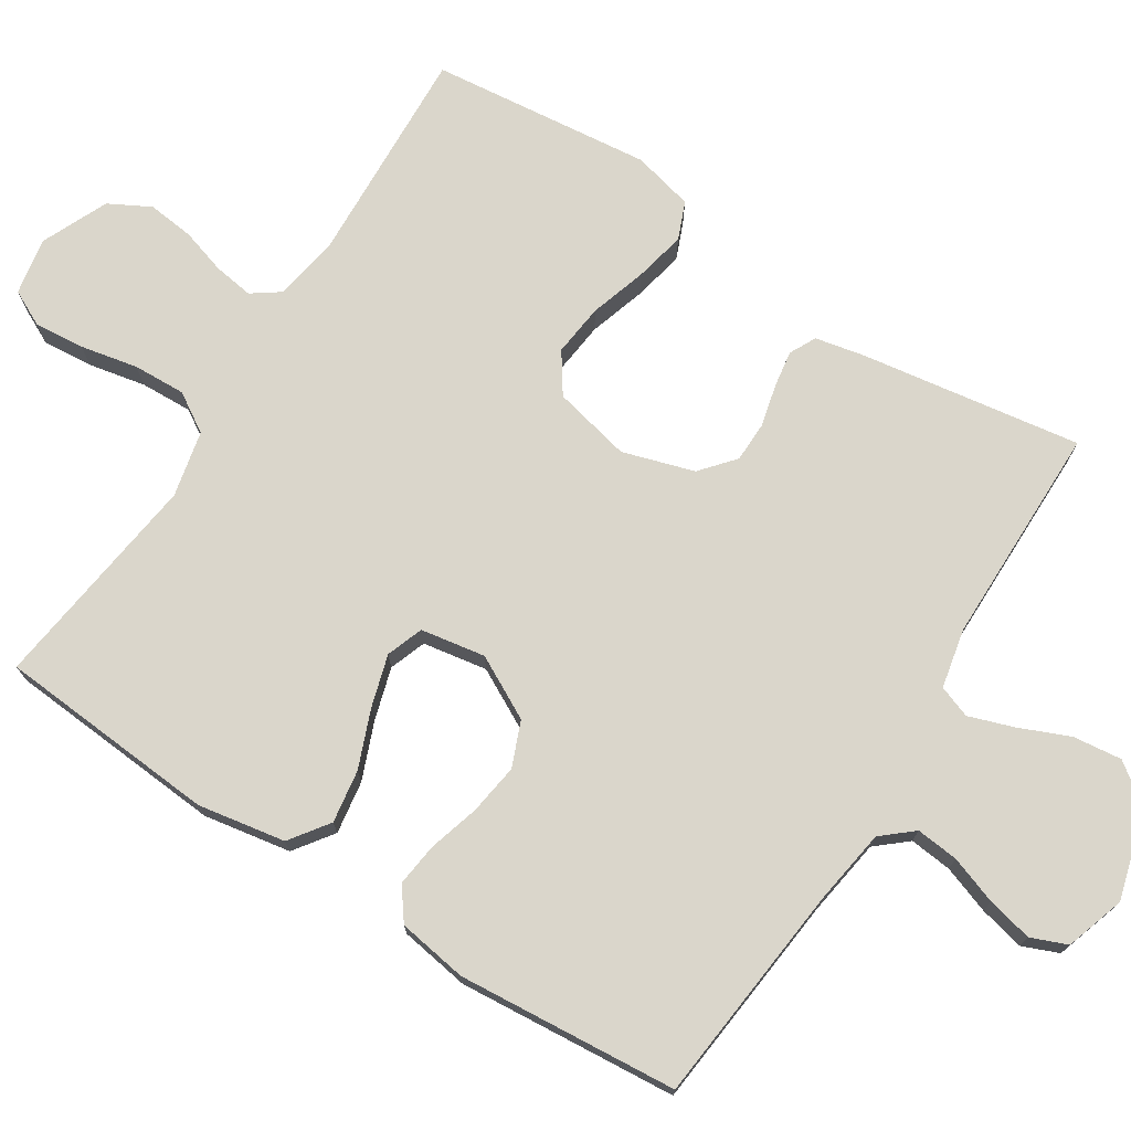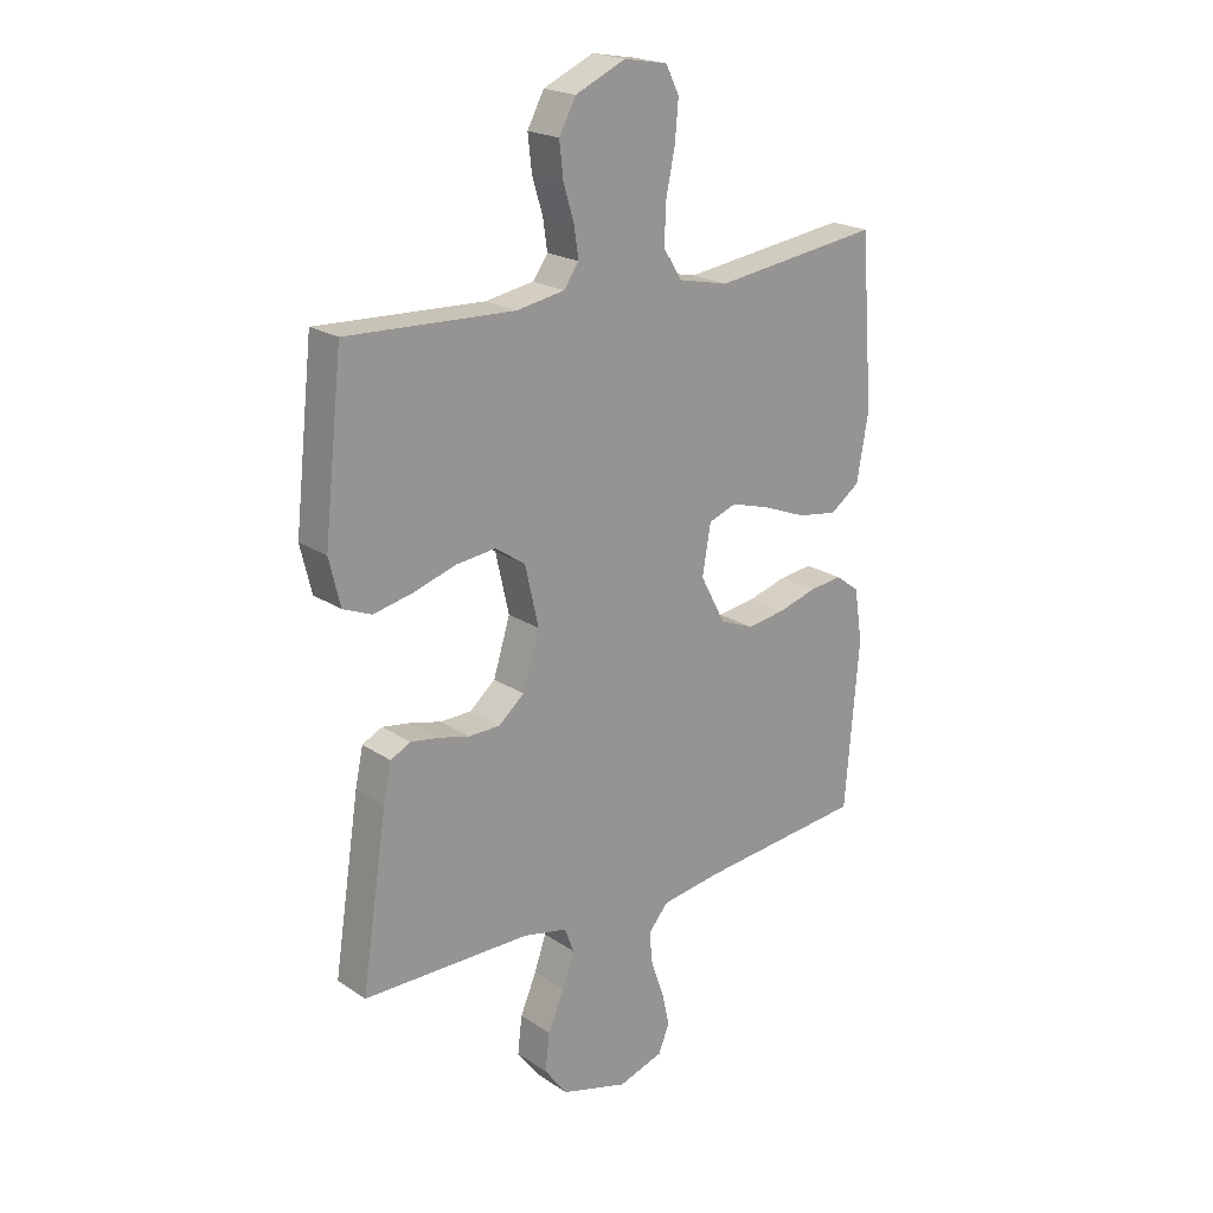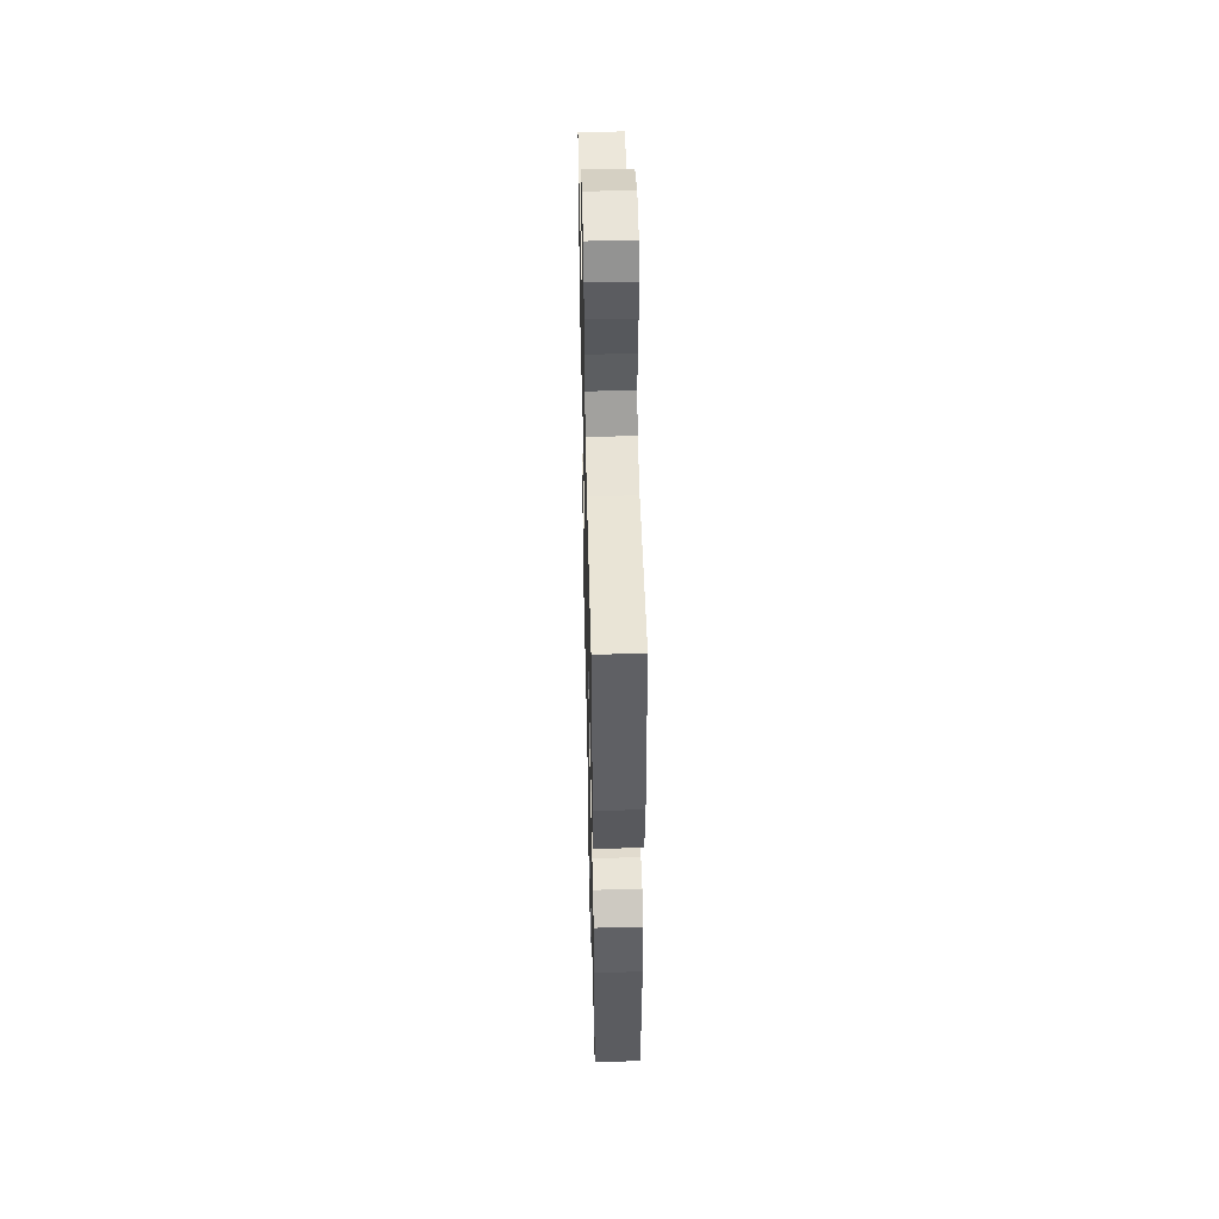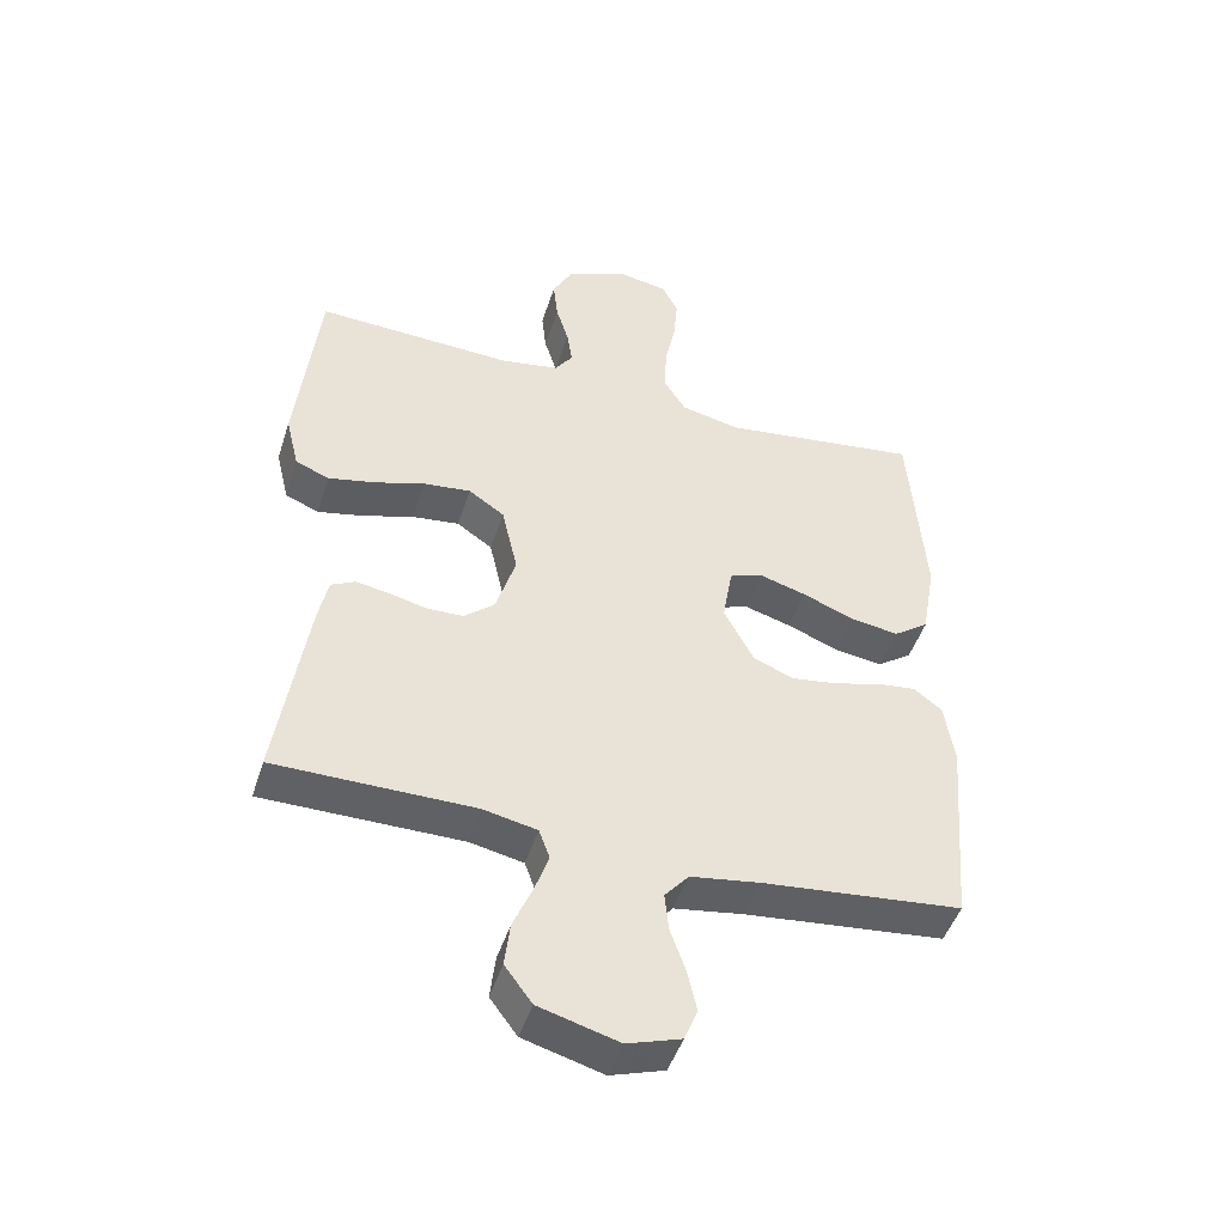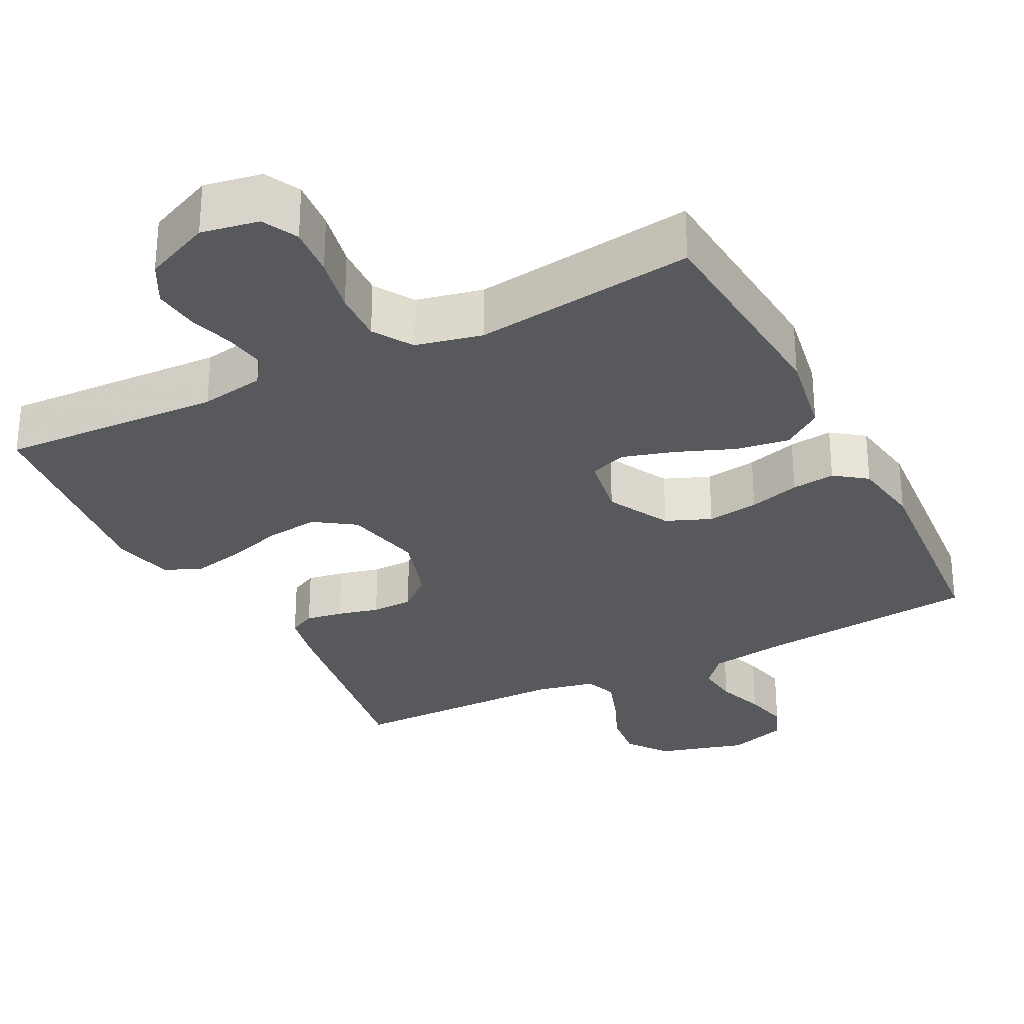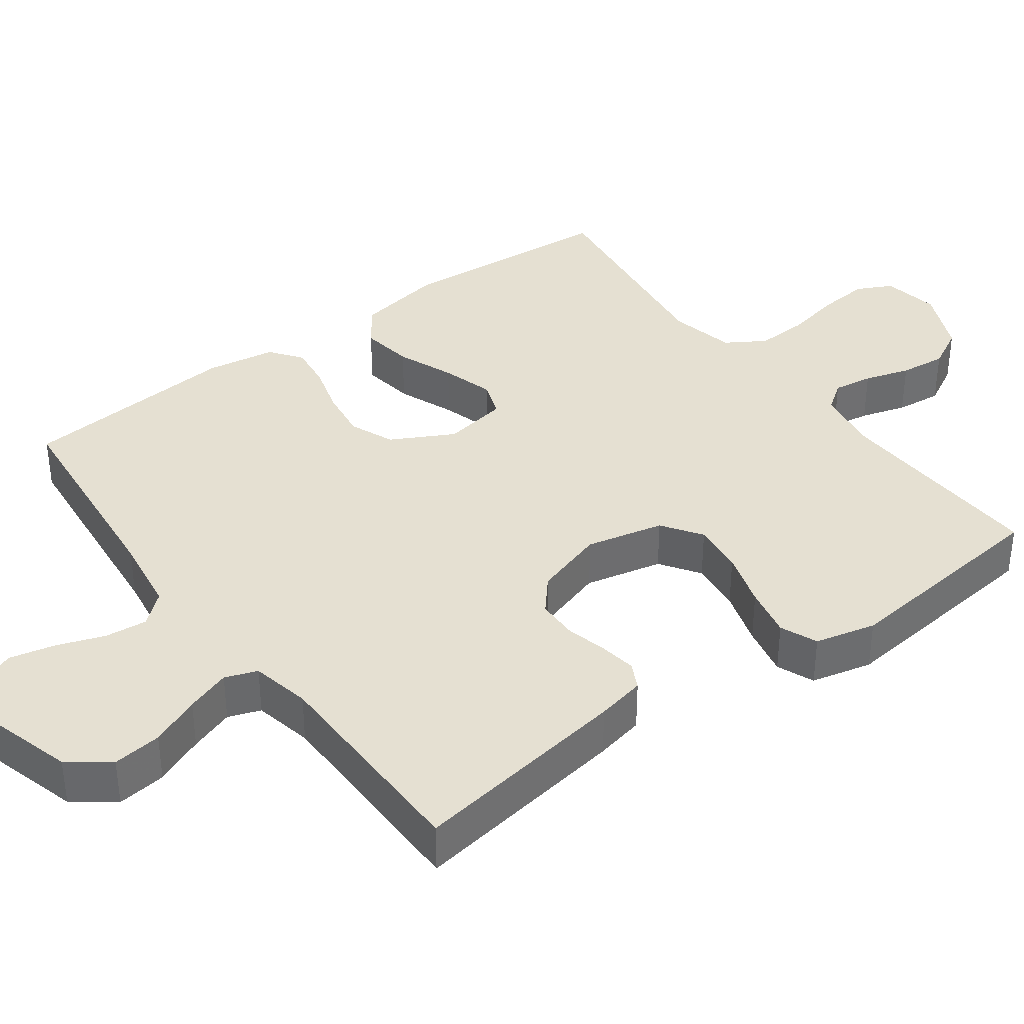
<metadata>
{"format":"obj","ext":"obj","renderer":"f3d","projection":"perspective","resolution":1024,"background":"white","views":[{"elev":73.8,"azim":122.6,"up":"+Y"},{"elev":21.1,"azim":-40.5,"up":"+Z"},{"elev":50.1,"azim":88.6,"up":"+Z"},{"elev":-46.8,"azim":-17.4,"up":"+Z"},{"elev":-29.5,"azim":27.1,"up":"+Y"},{"elev":37.6,"azim":-126.4,"up":"+Y"}]}
</metadata>
<code>
v -0.5 0.07 -0.5
v -0.454 0.07 -0.2
v -0.44 0.07 -0.133
v -0.404 0.07 -0.115
v -0.354 0.07 -0.123
v -0.298 0.07 -0.137
v -0.242 0.07 -0.136
v -0.196 0.07 -0.097
v -0.166 0.07 0
v -0.19 0.07 0.106
v -0.244 0.07 0.143
v -0.315 0.07 0.135
v -0.392 0.07 0.111
v -0.462 0.07 0.096
v -0.513 0.07 0.117
v -0.533 0.07 0.2
v -0.5 0.07 0.5
v -0.2 0.07 0.486
v -0.113 0.07 0.501
v -0.086 0.07 0.539
v -0.094 0.07 0.593
v -0.113 0.07 0.655
v -0.12 0.07 0.718
v -0.09 0.07 0.774
v 0 0.07 0.814
v 0.078 0.07 0.8
v 0.102 0.07 0.752
v 0.096 0.07 0.683
v 0.08 0.07 0.605
v 0.077 0.07 0.534
v 0.11 0.07 0.481
v 0.2 0.07 0.461
v 0.5 0.07 0.5
v 0.523 0.07 0.2
v 0.502 0.07 0.081
v 0.449 0.07 0.043
v 0.377 0.07 0.054
v 0.299 0.07 0.085
v 0.228 0.07 0.106
v 0.178 0.07 0.088
v 0.163 0.07 0
v 0.208 0.07 -0.085
v 0.269 0.07 -0.11
v 0.339 0.07 -0.1
v 0.408 0.07 -0.08
v 0.467 0.07 -0.073
v 0.51 0.07 -0.105
v 0.525 0.07 -0.2
v 0.5 0.07 -0.5
v 0.2 0.07 -0.53
v 0.094 0.07 -0.546
v 0.058 0.07 -0.588
v 0.064 0.07 -0.646
v 0.087 0.07 -0.711
v 0.101 0.07 -0.773
v 0.081 0.07 -0.822
v 0 0.07 -0.848
v -0.12 0.07 -0.814
v -0.161 0.07 -0.759
v -0.153 0.07 -0.692
v -0.124 0.07 -0.624
v -0.103 0.07 -0.563
v -0.119 0.07 -0.519
v -0.2 0.07 -0.502
v -0.5 0 -0.5
v -0.454 0 -0.2
v -0.44 0 -0.133
v -0.404 0 -0.115
v -0.354 0 -0.123
v -0.298 0 -0.137
v -0.242 0 -0.136
v -0.196 0 -0.097
v -0.166 0 0
v -0.19 0 0.106
v -0.244 0 0.143
v -0.315 0 0.135
v -0.392 0 0.111
v -0.462 0 0.096
v -0.513 0 0.117
v -0.533 0 0.2
v -0.5 0 0.5
v -0.2 0 0.486
v -0.113 0 0.501
v -0.086 0 0.539
v -0.094 0 0.593
v -0.113 0 0.655
v -0.12 0 0.718
v -0.09 0 0.774
v 0 0 0.814
v 0.078 0 0.8
v 0.102 0 0.752
v 0.096 0 0.683
v 0.08 0 0.605
v 0.077 0 0.534
v 0.11 0 0.481
v 0.2 0 0.461
v 0.5 0 0.5
v 0.523 0 0.2
v 0.502 0 0.081
v 0.449 0 0.043
v 0.377 0 0.054
v 0.299 0 0.085
v 0.228 0 0.106
v 0.178 0 0.088
v 0.163 0 0
v 0.208 0 -0.085
v 0.269 0 -0.11
v 0.339 0 -0.1
v 0.408 0 -0.08
v 0.467 0 -0.073
v 0.51 0 -0.105
v 0.525 0 -0.2
v 0.5 0 -0.5
v 0.2 0 -0.53
v 0.094 0 -0.546
v 0.058 0 -0.588
v 0.064 0 -0.646
v 0.087 0 -0.711
v 0.101 0 -0.773
v 0.081 0 -0.822
v 0 0 -0.848
v -0.12 0 -0.814
v -0.161 0 -0.759
v -0.153 0 -0.692
v -0.124 0 -0.624
v -0.103 0 -0.563
v -0.119 0 -0.519
v -0.2 0 -0.502
f 59 60 61
f 58 59 61
f 57 58 61
f 56 57 61
f 55 56 61
f 54 55 61
f 53 54 61
f 52 53 61 62
f 51 52 62 63
f 48 49 50
f 47 48 50
f 46 47 50
f 45 46 50
f 44 45 50
f 51 63 64
f 50 51 64
f 44 50 64
f 43 44 64
f 36 37 38
f 35 36 38
f 34 35 38
f 33 34 38
f 32 33 38
f 31 32 38 39
f 30 31 39 40
f 27 28 29
f 26 27 29
f 25 26 29
f 24 25 29
f 23 24 29
f 22 23 29
f 21 22 29
f 20 21 29 30
f 30 40 41
f 20 30 41
f 19 20 41
f 16 17 18
f 15 16 18
f 14 15 18
f 13 14 18
f 12 13 18
f 11 12 18 19
f 4 5 6
f 3 4 6
f 2 3 6
f 1 2 6
f 64 1 6
f 64 6 7
f 64 7 8
f 43 64 8
f 42 43 8
f 19 41 42
f 11 19 42
f 10 11 42
f 9 10 42
f 8 9 42
f 125 124 123
f 125 123 122
f 125 122 121
f 125 121 120
f 125 120 119
f 125 119 118
f 125 118 117
f 126 125 117 116
f 127 126 116 115
f 114 113 112
f 114 112 111
f 114 111 110
f 114 110 109
f 114 109 108
f 128 127 115
f 128 115 114
f 128 114 108
f 128 108 107
f 102 101 100
f 102 100 99
f 102 99 98
f 102 98 97
f 102 97 96
f 103 102 96 95
f 104 103 95 94
f 93 92 91
f 93 91 90
f 93 90 89
f 93 89 88
f 93 88 87
f 93 87 86
f 93 86 85
f 94 93 85 84
f 105 104 94
f 105 94 84
f 105 84 83
f 82 81 80
f 82 80 79
f 82 79 78
f 82 78 77
f 82 77 76
f 83 82 76 75
f 70 69 68
f 70 68 67
f 70 67 66
f 70 66 65
f 70 65 128
f 71 70 128
f 72 71 128
f 72 128 107
f 72 107 106
f 106 105 83
f 106 83 75
f 106 75 74
f 106 74 73
f 106 73 72
f 1 65 66 2
f 2 66 67 3
f 3 67 68 4
f 4 68 69 5
f 5 69 70 6
f 6 70 71 7
f 7 71 72 8
f 8 72 73 9
f 9 73 74 10
f 10 74 75 11
f 11 75 76 12
f 12 76 77 13
f 13 77 78 14
f 14 78 79 15
f 15 79 80 16
f 16 80 81 17
f 17 81 82 18
f 18 82 83 19
f 19 83 84 20
f 20 84 85 21
f 21 85 86 22
f 22 86 87 23
f 23 87 88 24
f 24 88 89 25
f 25 89 90 26
f 26 90 91 27
f 27 91 92 28
f 28 92 93 29
f 29 93 94 30
f 30 94 95 31
f 31 95 96 32
f 32 96 97 33
f 33 97 98 34
f 34 98 99 35
f 35 99 100 36
f 36 100 101 37
f 37 101 102 38
f 38 102 103 39
f 39 103 104 40
f 40 104 105 41
f 41 105 106 42
f 42 106 107 43
f 43 107 108 44
f 44 108 109 45
f 45 109 110 46
f 46 110 111 47
f 47 111 112 48
f 48 112 113 49
f 49 113 114 50
f 50 114 115 51
f 51 115 116 52
f 52 116 117 53
f 53 117 118 54
f 54 118 119 55
f 55 119 120 56
f 56 120 121 57
f 57 121 122 58
f 58 122 123 59
f 59 123 124 60
f 60 124 125 61
f 61 125 126 62
f 62 126 127 63
f 63 127 128 64
f 64 128 65 1

</code>
